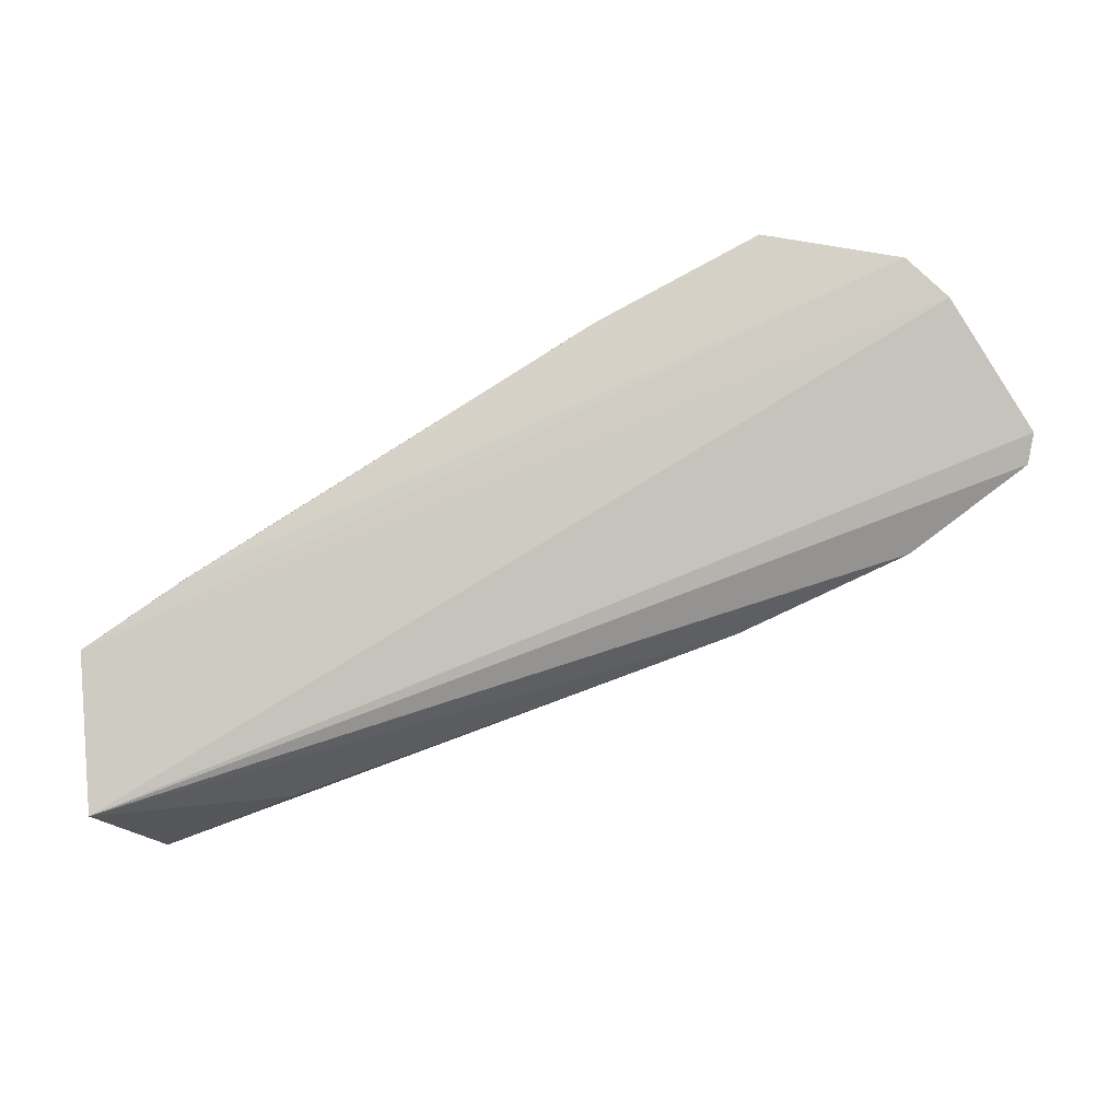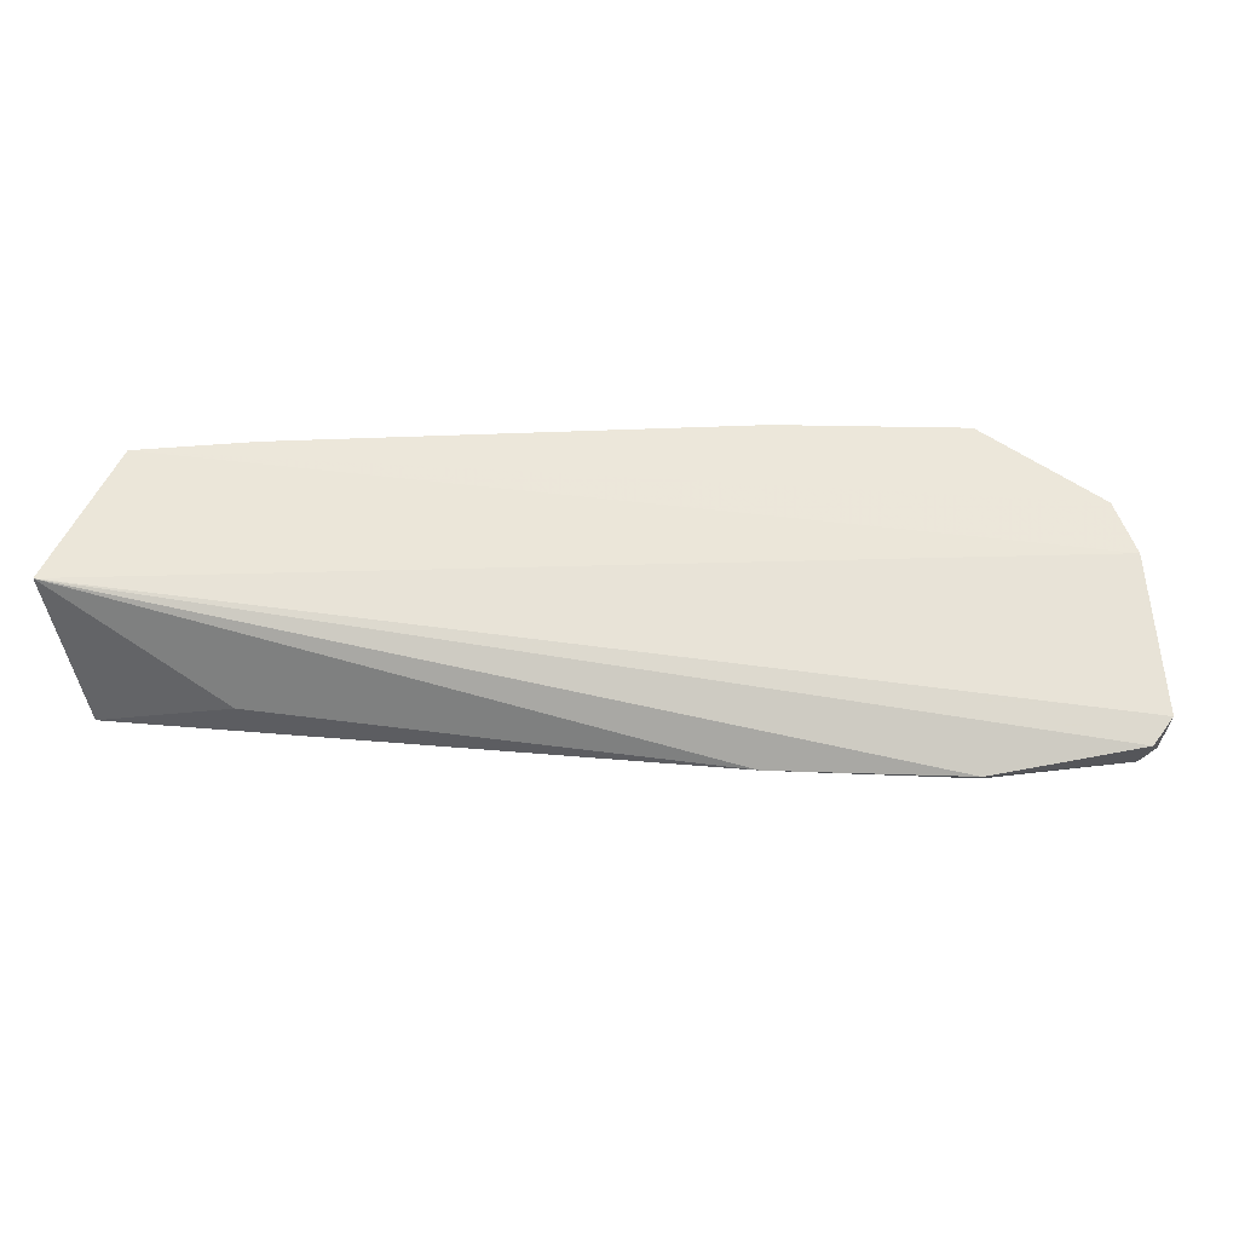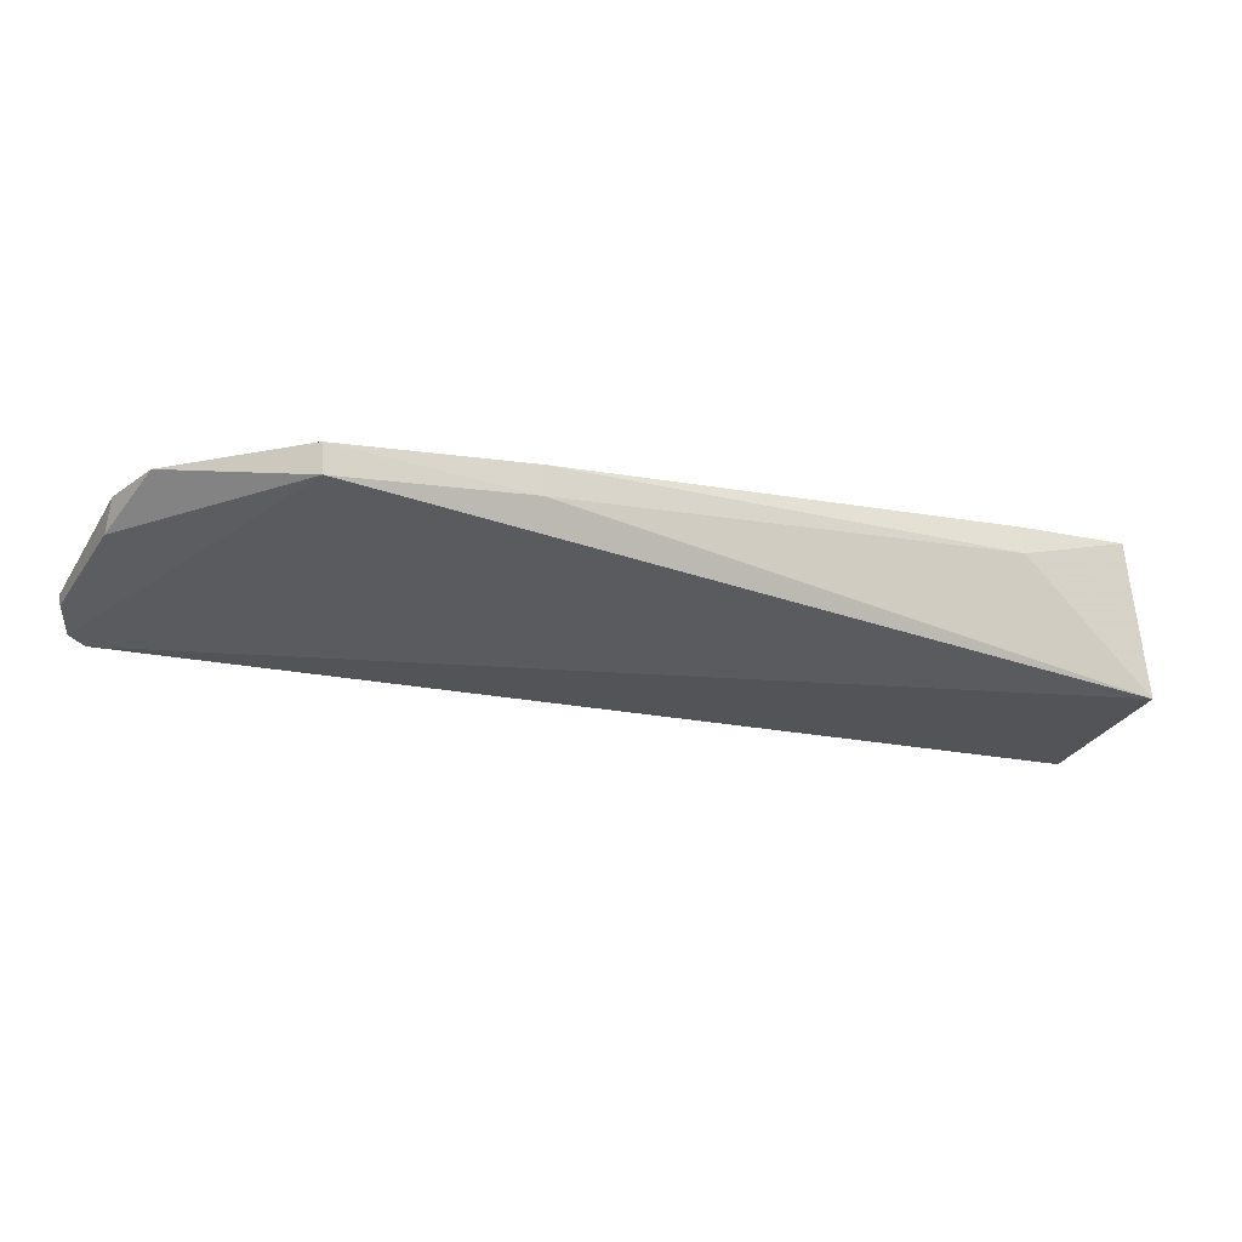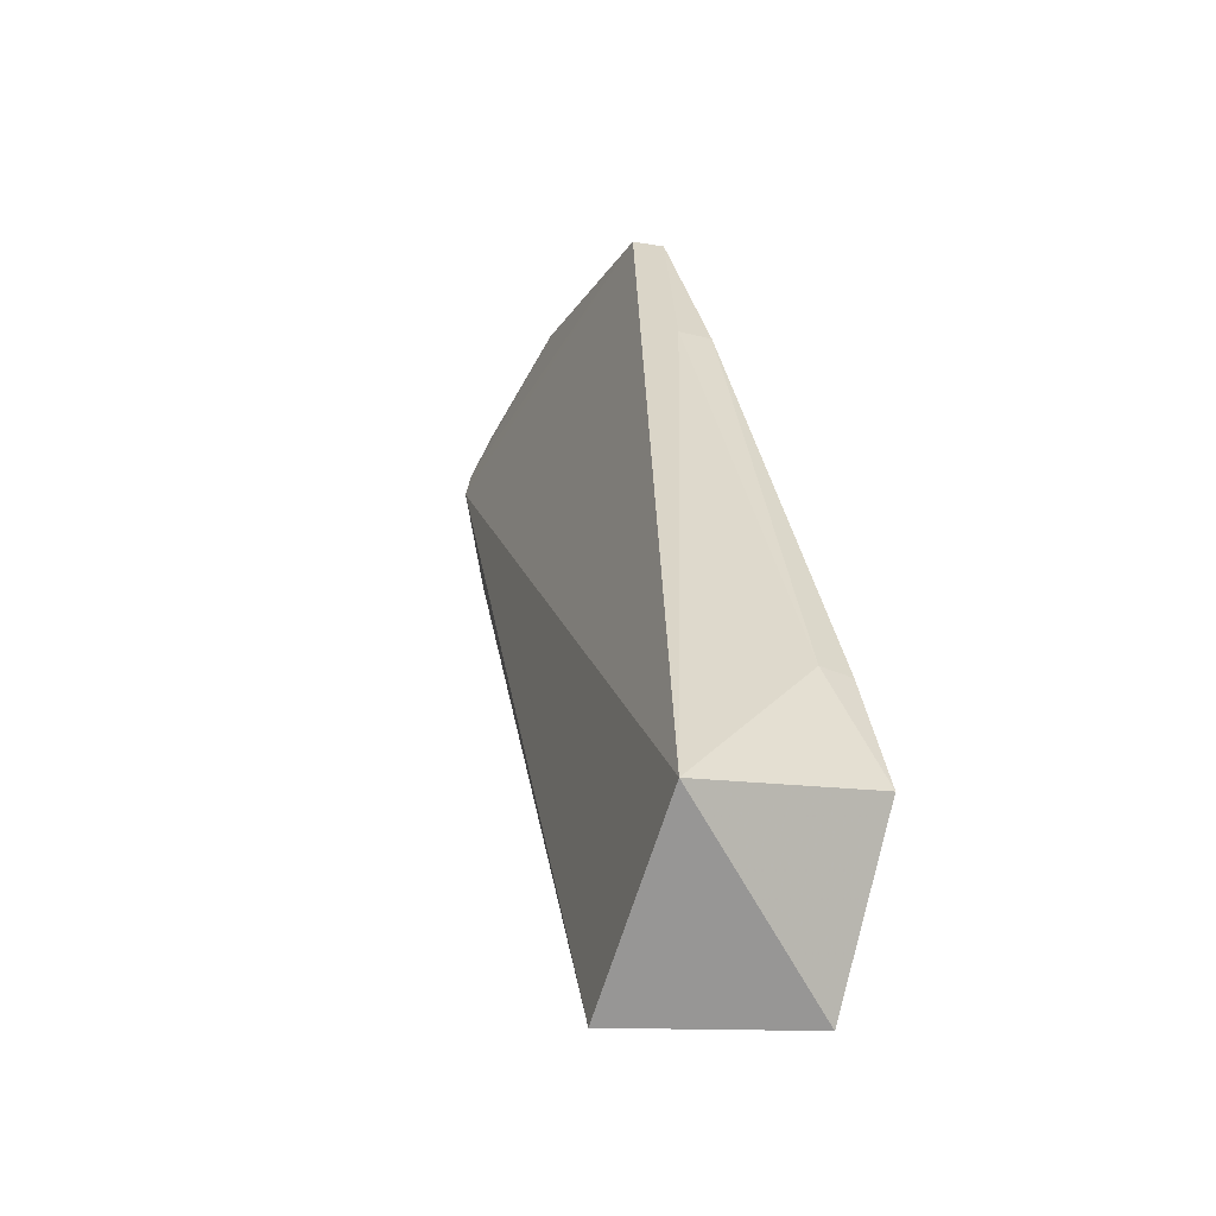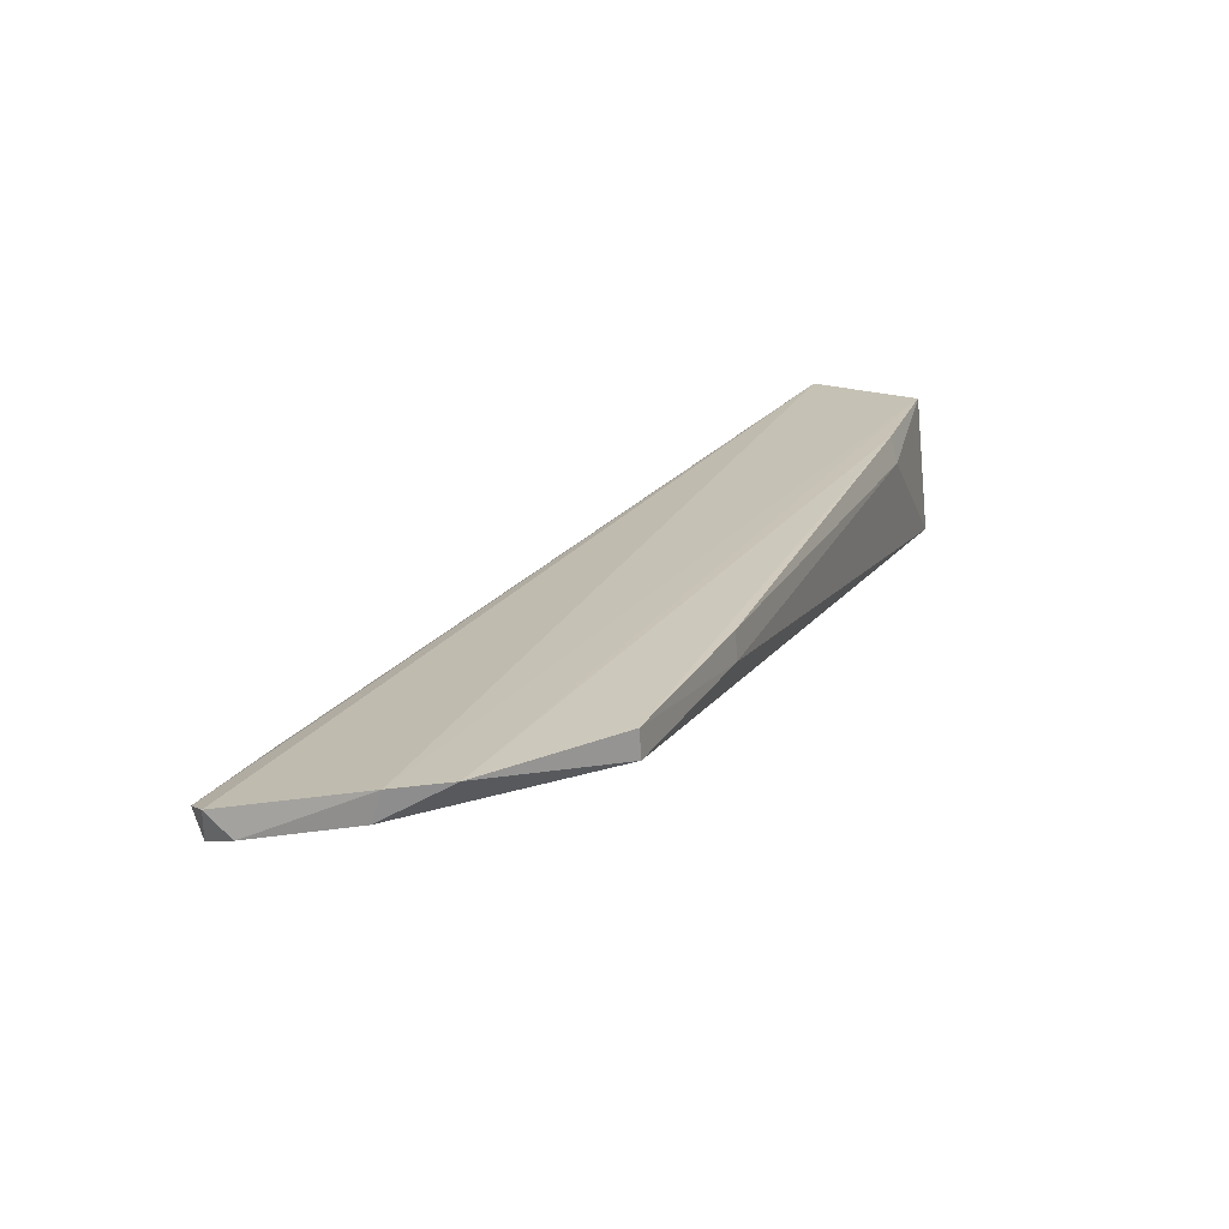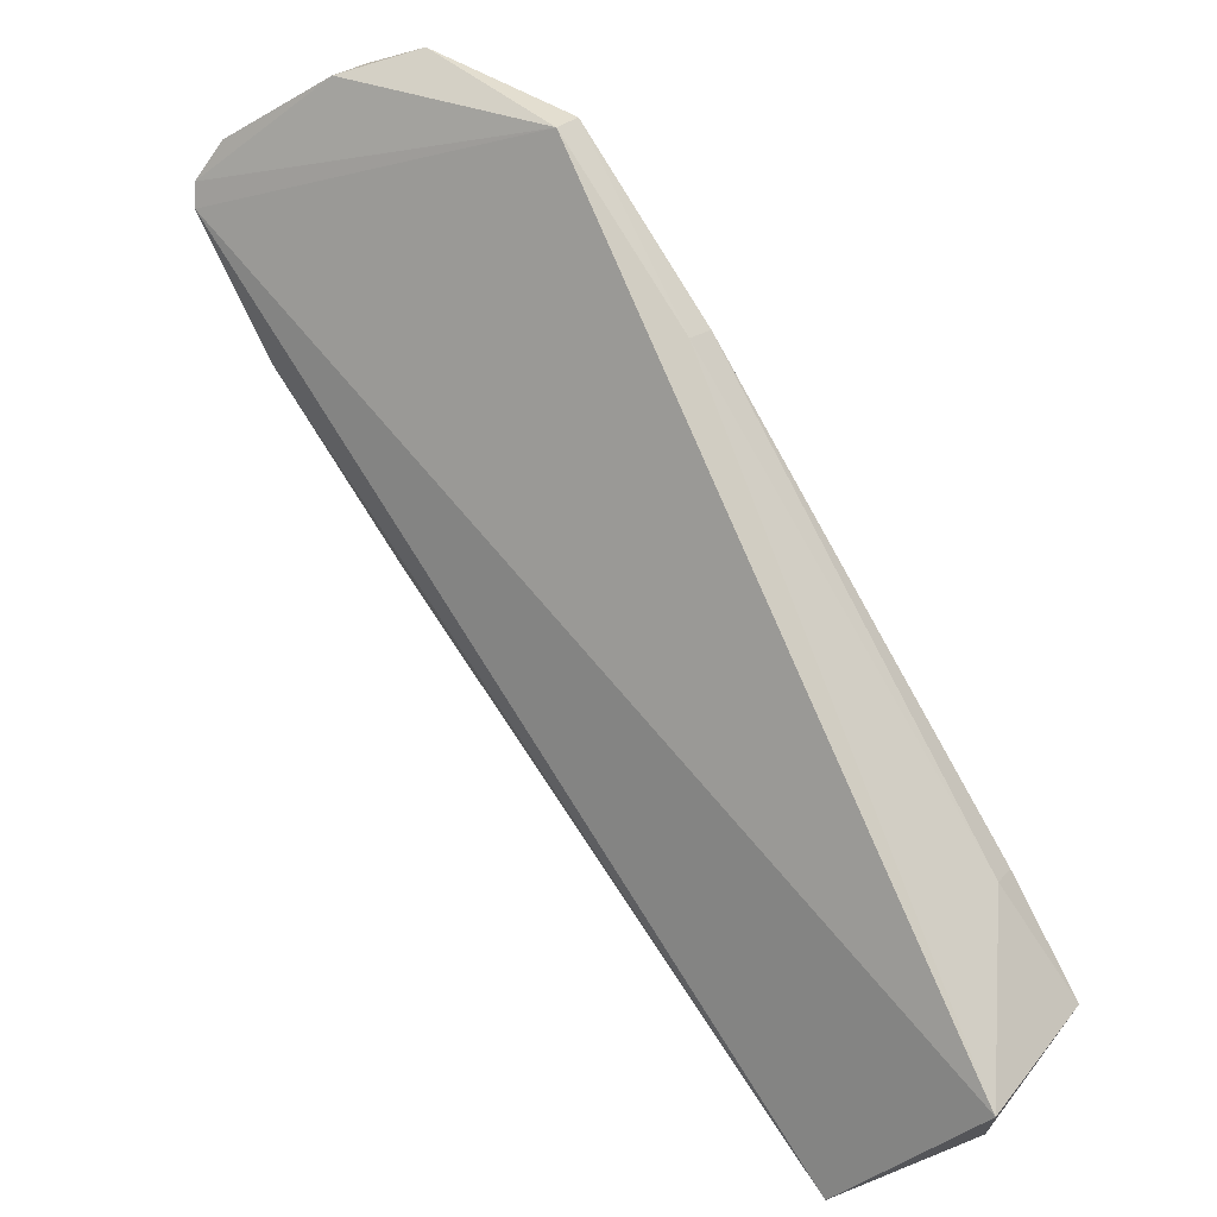
<metadata>
{"format":"obj","ext":"obj","renderer":"f3d","projection":"perspective","resolution":1024,"background":"white","views":[{"elev":77.2,"azim":18.5,"up":"+Z"},{"elev":46.3,"azim":48.0,"up":"+Z"},{"elev":-14.6,"azim":-154.2,"up":"+Z"},{"elev":-18.7,"azim":-104.4,"up":"+Y"},{"elev":24.0,"azim":163.5,"up":"+Z"},{"elev":29.6,"azim":-140.8,"up":"+Y"}]}
</metadata>
<code>
v 0.04627 -0.01652 0.01385
v 0.05019 -0.01963 0.0124
v 0.04996 -0.01968 0.01179
v 0.03235 -0.03028 0.0112
v 0.03401 -0.03324 0.01385
v 0.04311 -0.01709 0.01347
v 0.04965 -0.01848 0.01226
v 0.04744 -0.01699 0.01364
v 0.04536 -0.02504 0.01175
v 0.03276 -0.03015 0.01438
v 0.05005 -0.01923 0.01192
v 0.04763 -0.01708 0.01299
v 0.05009 -0.01898 0.01265
v 0.04836 -0.02223 0.01197
v 0.0351 -0.03315 0.01066
v 0.04316 -0.01709 0.01407
v 0.04831 -0.02218 0.01184
v 0.03747 -0.03137 0.01165
v 0.03425 -0.02809 0.01437
v 0.03412 -0.02799 0.01379
v 0.04044 -0.02005 0.01356
v 0.04045 -0.02012 0.01416
f 6 3 4
f 10 8 1
f 10 5 8
f 10 4 5
f 11 2 3
f 11 3 6
f 12 6 1
f 12 8 7
f 12 1 8
f 12 11 6
f 12 7 11
f 13 8 5
f 13 5 2
f 13 7 8
f 13 11 7
f 13 2 11
f 14 3 2
f 14 2 5
f 14 5 9
f 15 5 4
f 15 4 3
f 16 1 6
f 17 14 9
f 17 3 14
f 17 15 3
f 17 9 15
f 18 15 9
f 18 9 5
f 18 5 15
f 19 10 1
f 19 1 16
f 20 4 10
f 20 10 19
f 21 6 4
f 21 4 20
f 21 16 6
f 22 21 20
f 22 20 19
f 22 19 16
f 22 16 21

</code>
